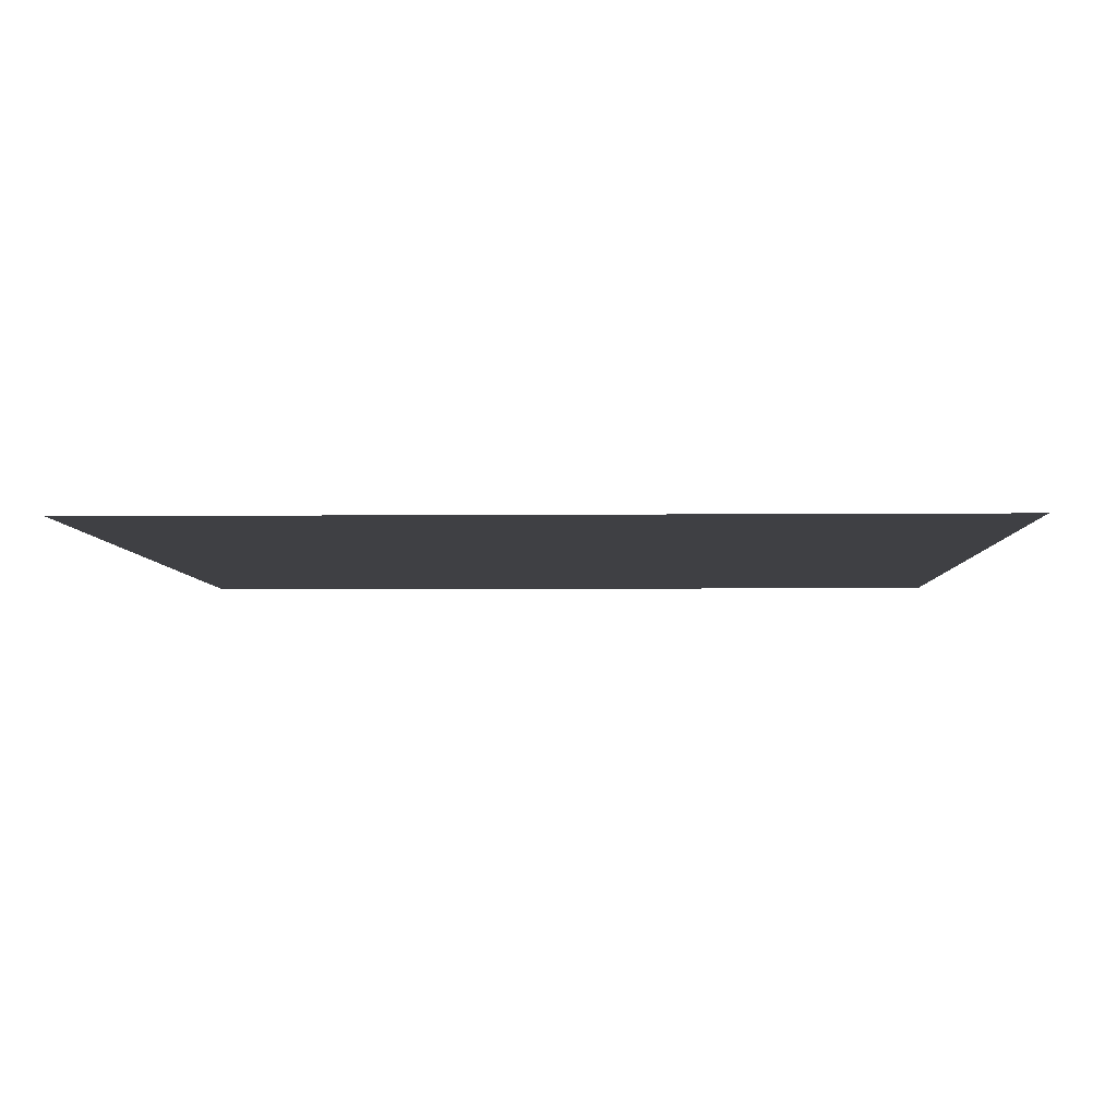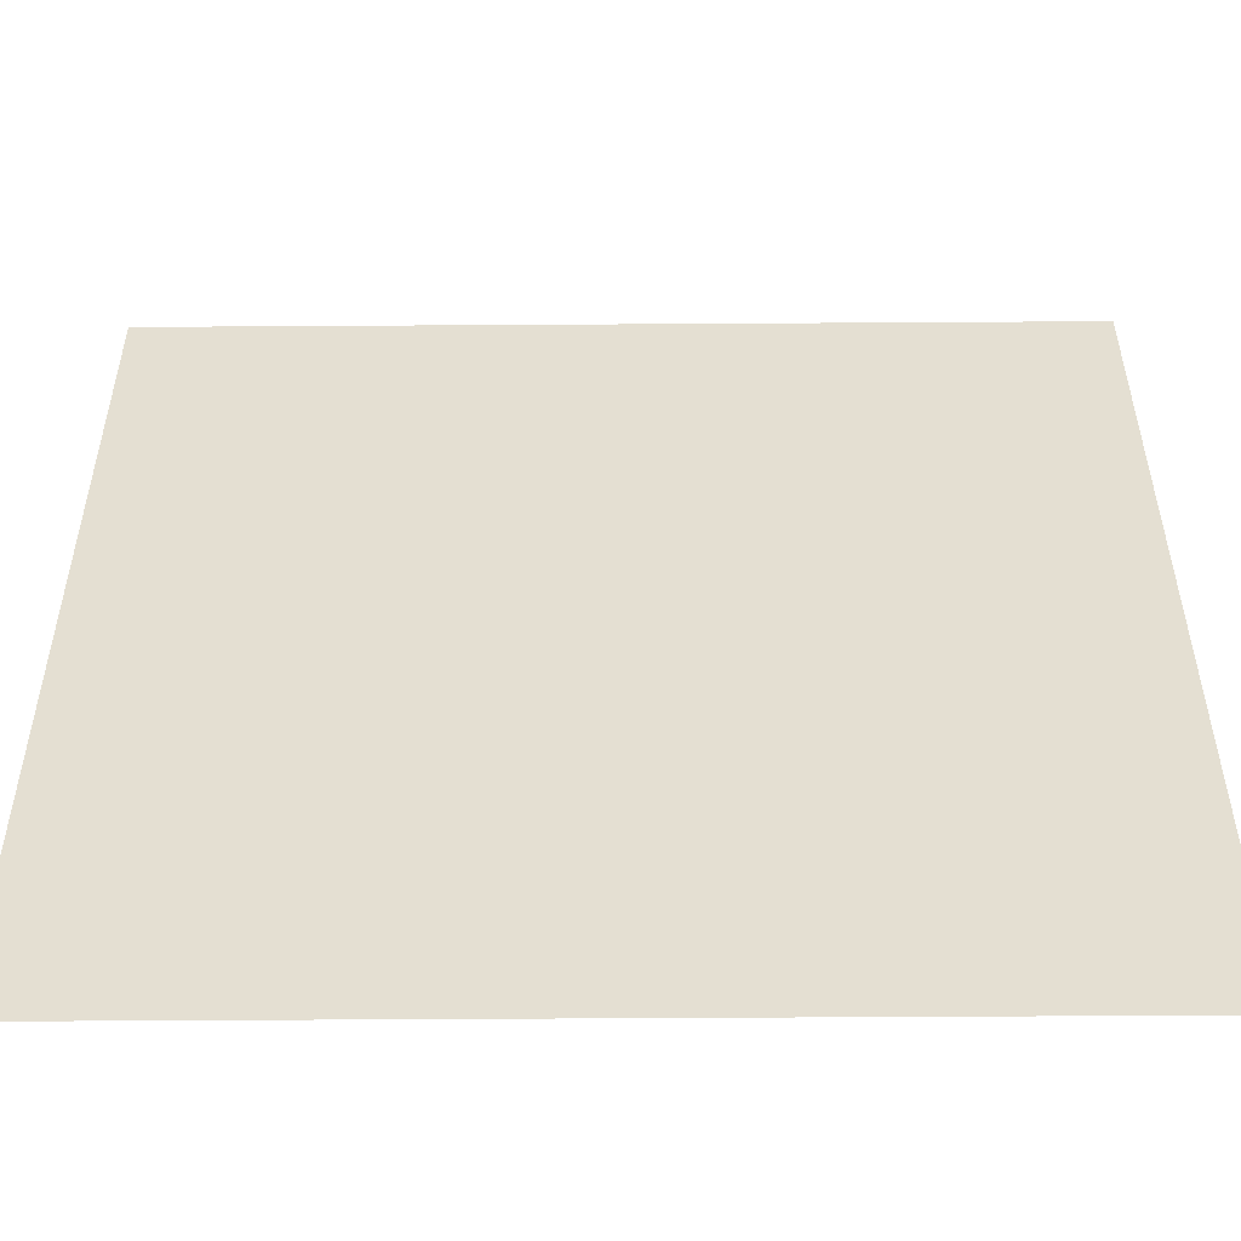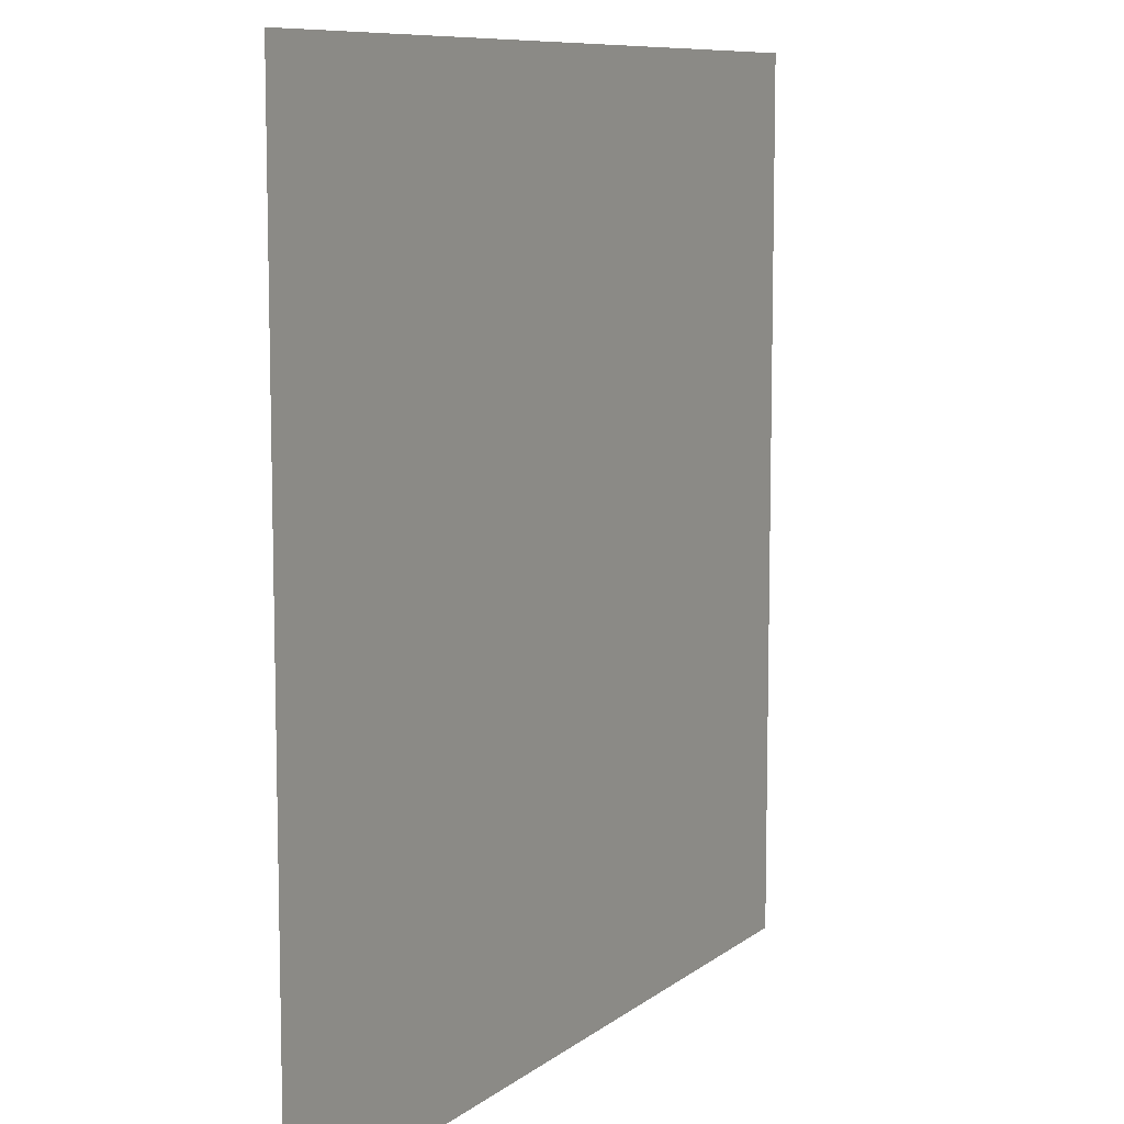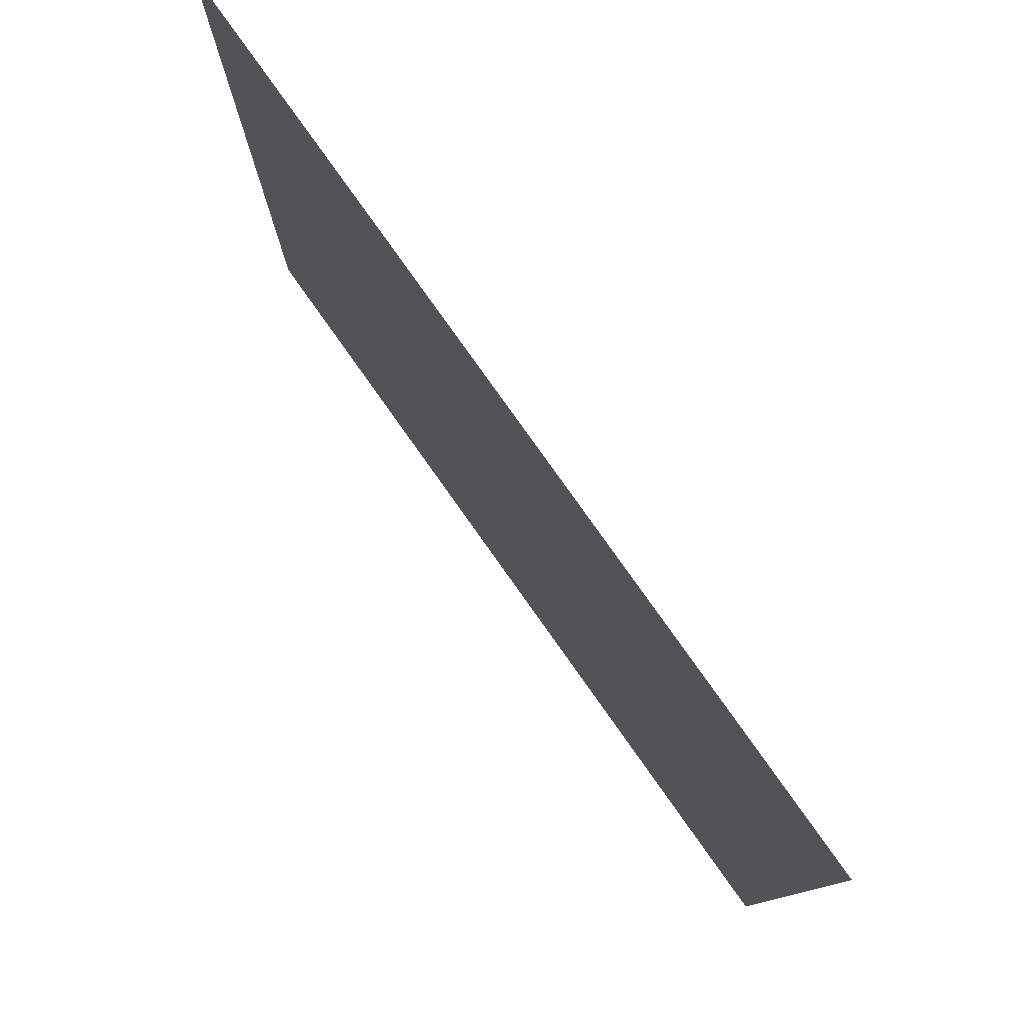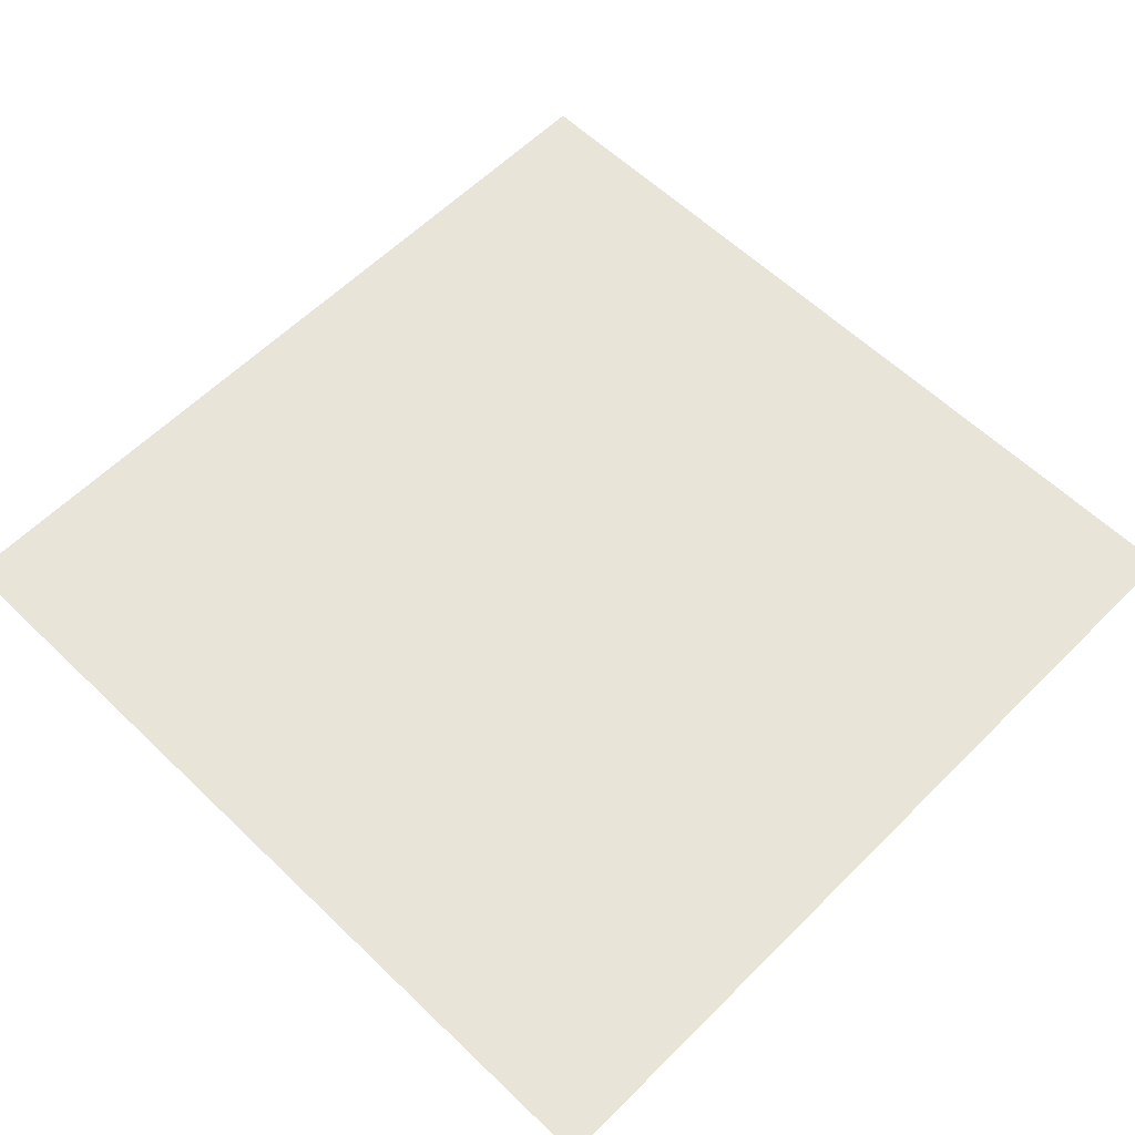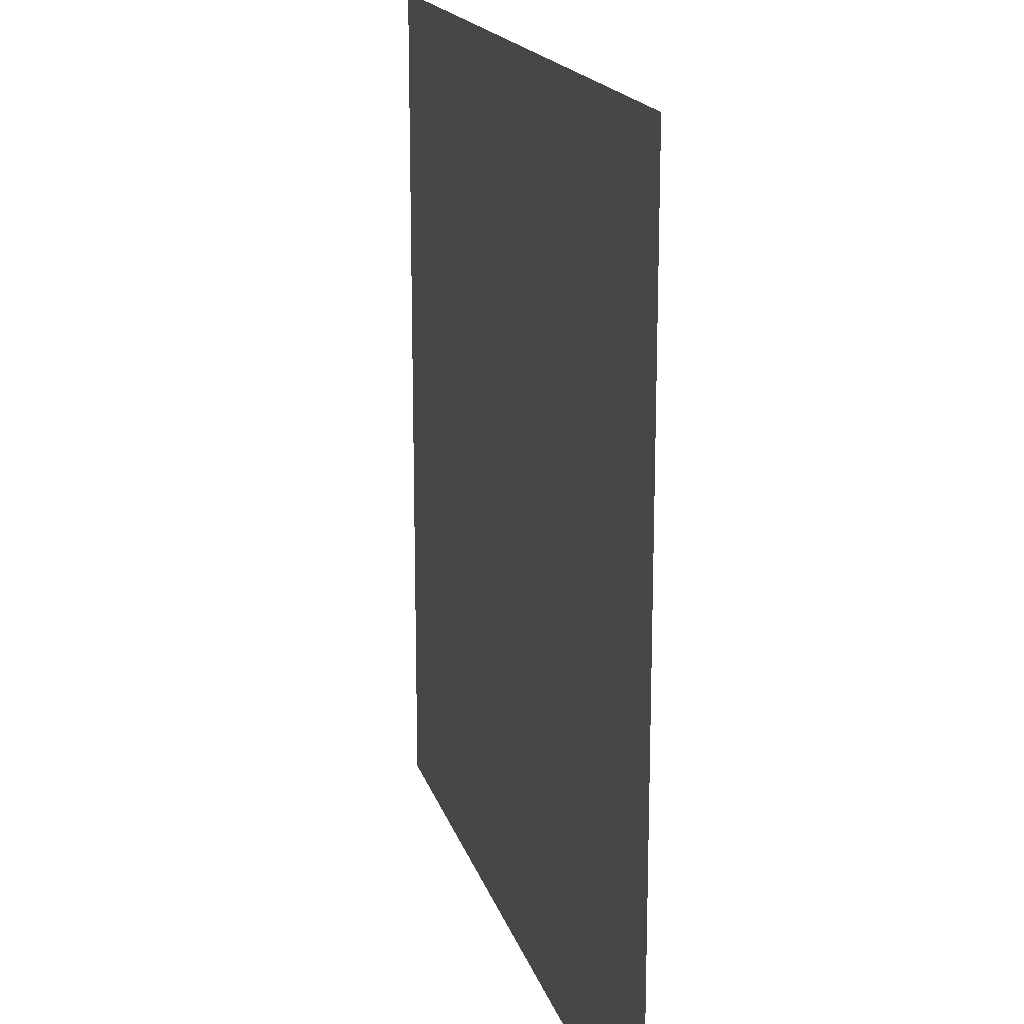
<metadata>
{"format":"obj","ext":"obj","renderer":"f3d","projection":"perspective","resolution":1024,"background":"white","views":[{"elev":-5.0,"azim":1.7,"up":"+Z"},{"elev":-53.0,"azim":-179.6,"up":"+Y"},{"elev":9.0,"azim":118.2,"up":"+Y"},{"elev":79.9,"azim":54.6,"up":"+Y"},{"elev":59.8,"azim":-45.5,"up":"+Z"},{"elev":17.3,"azim":75.6,"up":"+Y"}]}
</metadata>
<code>
v -128 -576 0
v -192 -576 0
v -192 -512 0
v -128 -512 0
g test-level_snow_mesh_0038
f 1 2 3 4

</code>
